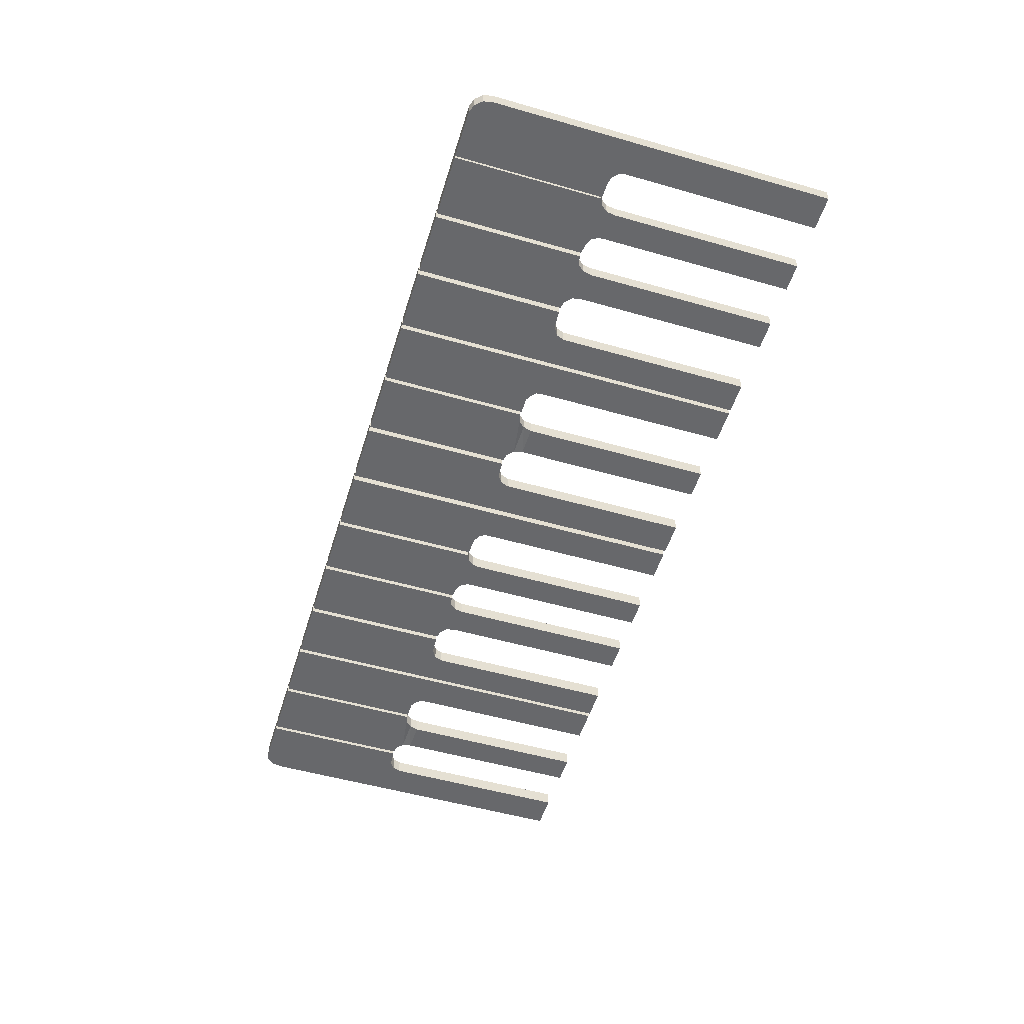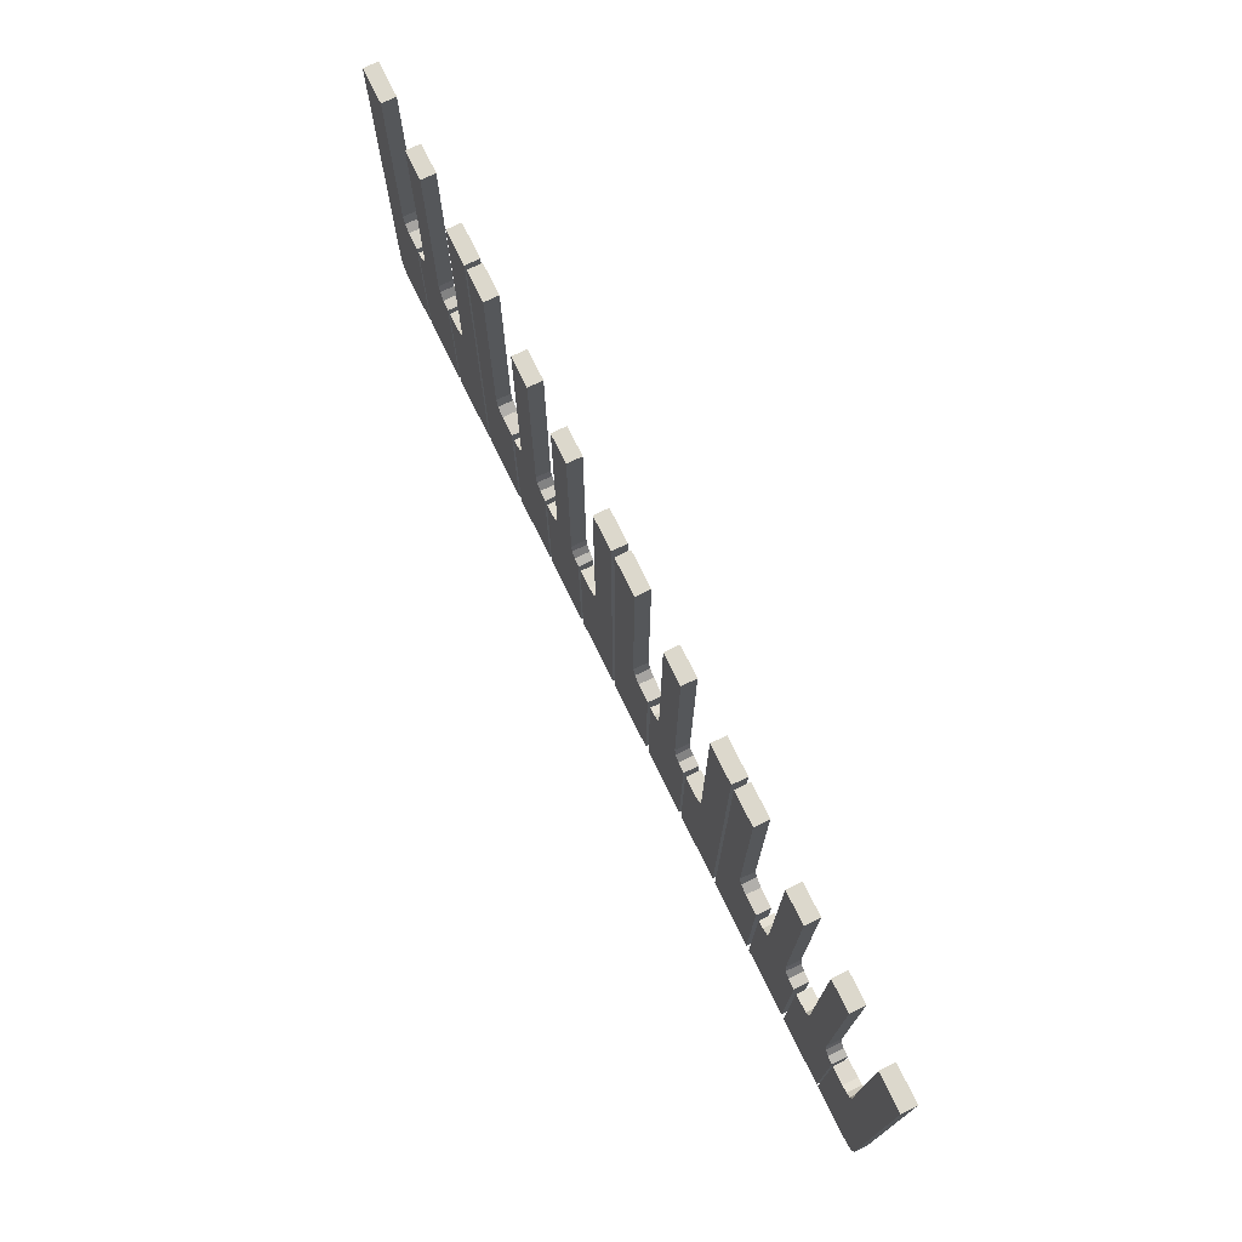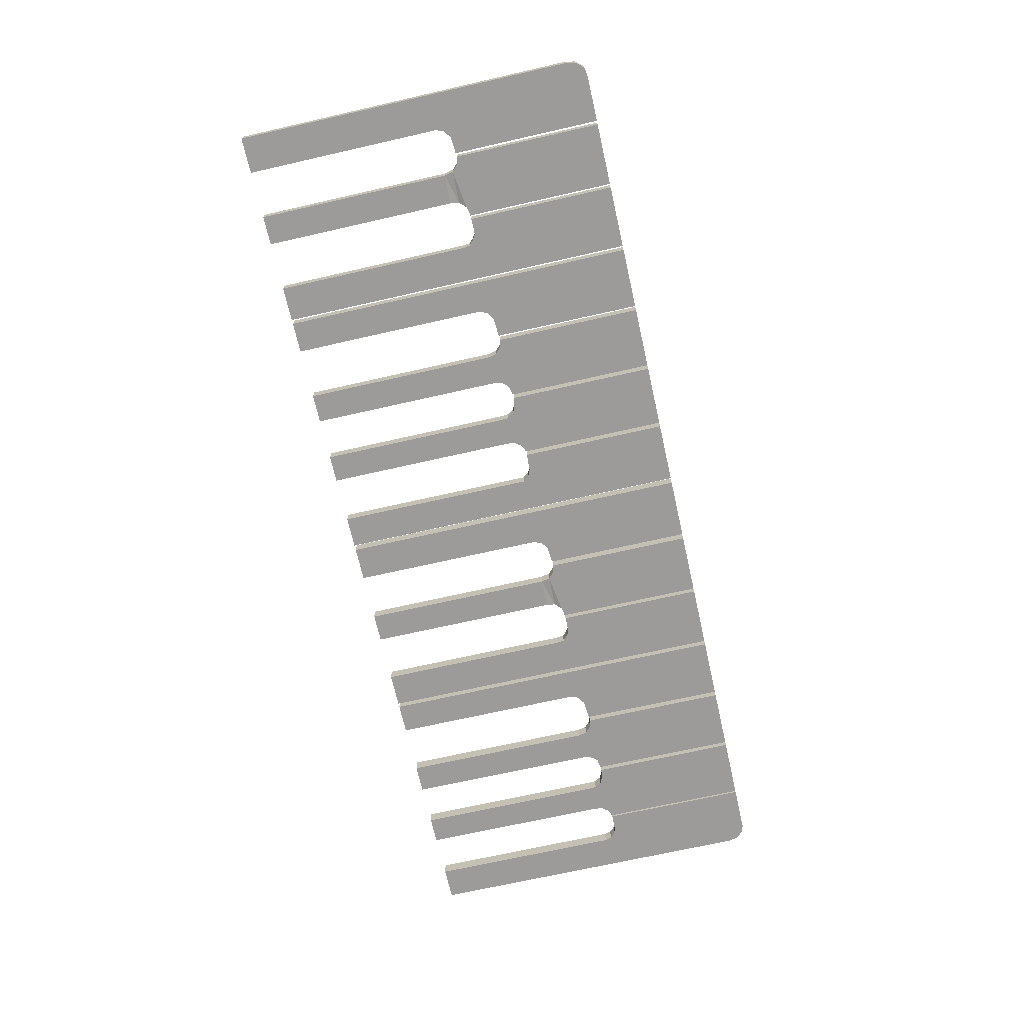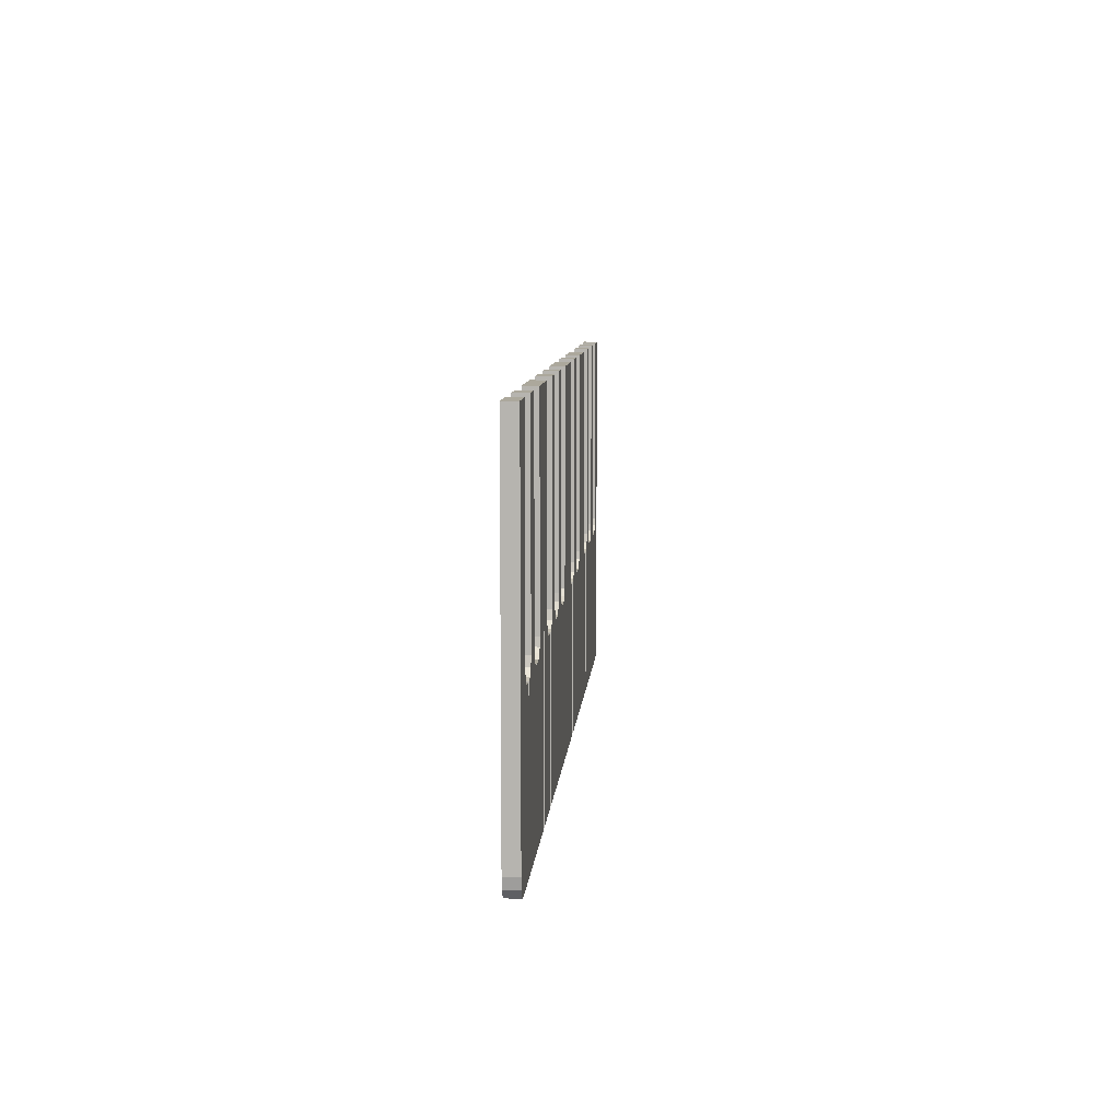
<metadata>
{"format":"obj","ext":"obj","renderer":"f3d","projection":"perspective","resolution":1024,"background":"white","views":[{"elev":-52.5,"azim":72.9,"up":"+Z"},{"elev":72.7,"azim":64.0,"up":"+Y"},{"elev":-69.7,"azim":-77.2,"up":"+Z"},{"elev":8.5,"azim":-85.7,"up":"+Y"}]}
</metadata>
<code>
o Wkey_1
v -0.906 0.285 0
v -0.906 -0.132 0
v -0.899 -0.149 0
v -0.884 -0.16 0
v -0.848 -0.163 0
v -0.848 -0.478 0
v -0.943 -0.478 0
v -0.964 -0.475 0
v -0.978 -0.458 0
v -0.982 -0.436 0
v -0.982 0.285 0
v -0.906 0.285 0.03
v -0.906 -0.132 0.03
v -0.899 -0.149 0.03
v -0.884 -0.16 0.03
v -0.848 -0.163 0.03
v -0.848 -0.478 0.03
v -0.943 -0.478 0.03
v -0.964 -0.475 0.03
v -0.978 -0.458 0.03
v -0.982 -0.436 0.03
v -0.982 0.285 0.03
f 10 2 3
f 14 15 21
f 1 13 2
f 1 22 12
f 11 21 22
f 10 20 21
f 9 19 20
f 8 18 19
f 7 17 18
f 6 16 17
f 5 15 16
f 4 14 15
f 3 13 14
f 4 5 10
f 5 6 10
f 6 7 10
f 7 8 9
f 10 7 9
f 10 11 2
f 11 1 2
f 3 4 10
f 20 21 18
f 21 22 13
f 22 12 13
f 21 13 14
f 18 21 17
f 18 19 20
f 16 17 21
f 15 16 21
f 1 12 13
f 1 11 22
f 11 10 21
f 10 9 20
f 9 8 19
f 8 7 18
f 7 6 17
f 6 5 16
f 5 4 15
f 4 3 14
f 3 2 13
o Wkey_3
v -0.641 0.285 0
v -0.641 -0.129 0
v -0.643 -0.146 0
v -0.653 -0.155 0
v -0.665 -0.163 0
v -0.7 -0.163 0
v -0.7 -0.478 0
v -0.567 -0.478 0
v -0.567 0.285 0
v -0.641 0.285 0.03
v -0.641 -0.129 0.03
v -0.643 -0.146 0.03
v -0.653 -0.155 0.03
v -0.665 -0.163 0.03
v -0.7 -0.163 0.03
v -0.7 -0.478 0.03
v -0.567 -0.478 0.03
v -0.567 0.285 0.03
f 25 35 26
f 31 32 23
f 30 40 31
f 26 36 27
f 27 37 28
f 28 38 29
f 23 33 24
f 24 34 25
f 29 39 30
f 34 33 39
f 30 25 26
f 25 34 35
f 31 40 32
f 30 39 40
f 26 35 36
f 27 36 37
f 28 37 38
f 23 32 33
f 24 33 34
f 29 38 39
f 33 32 40
f 40 39 33
f 39 38 36
f 34 39 35
f 38 37 36
f 36 35 39
f 27 28 29
f 29 30 27
f 30 31 24
f 25 30 24
f 31 23 24
f 26 27 30
o Wkey_4
v -0.558 0.285 0
v -0.558 -0.478 0
v -0.427 -0.478 0
v -0.428 -0.163 0
v -0.467 -0.16 0
v -0.485 -0.149 0
v -0.492 -0.132 0
v -0.492 0.285 0
v -0.558 0.285 0.03
v -0.558 -0.478 0.03
v -0.427 -0.478 0.03
v -0.428 -0.163 0.03
v -0.467 -0.16 0.03
v -0.485 -0.149 0.03
v -0.492 -0.132 0.03
v -0.492 0.285 0.03
f 45 52 44
f 43 50 42
f 48 55 47
f 46 53 45
f 44 51 43
f 42 49 41
f 48 49 41
f 47 54 46
f 46 45 42
f 50 54 55
f 45 53 52
f 43 51 50
f 48 56 55
f 46 54 53
f 44 52 51
f 42 50 49
f 48 56 49
f 47 55 54
f 42 41 47
f 41 48 47
f 44 43 45
f 43 42 45
f 42 47 46
f 56 49 55
f 49 50 55
f 50 51 53
f 51 52 53
f 50 53 54
o Wkey_5
v -0.3216 0.285 0
v -0.3216 -0.127 0
v -0.3176 -0.145 0
v -0.3056 -0.159 0
v -0.2856 -0.163 0
v -0.2856 -0.163 0
v -0.2856 -0.478 0
v -0.4176 -0.478 0
v -0.4176 -0.163 0
v -0.4016 -0.16 0
v -0.3876 -0.147 0
v -0.3836 -0.128 0
v -0.3836 0.285 0
v -0.3216 0.285 0.03
v -0.3216 -0.127 0.03
v -0.3176 -0.145 0.03
v -0.3056 -0.159 0.03
v -0.2856 -0.163 0.02981
v -0.2856 -0.163 0.03
v -0.2856 -0.478 0.03
v -0.4176 -0.478 0.03
v -0.4176 -0.163 0.03
v -0.4016 -0.16 0.03
v -0.3876 -0.147 0.03
v -0.3836 -0.128 0.03
v -0.3836 0.285 0.03
f 62 61 63
f 75 76 74
f 64 76 63
f 65 77 64
f 58 70 57
f 66 78 65
f 59 71 58
f 67 79 66
f 60 72 59
f 68 80 67
f 60 74 73
f 69 81 68
f 61 75 74
f 69 70 57
f 63 75 62
f 63 74 76
f 77 79 73
f 66 64 60
f 64 77 76
f 65 78 77
f 58 71 70
f 66 79 78
f 59 72 71
f 67 80 79
f 60 73 72
f 68 81 80
f 60 61 74
f 69 82 81
f 61 62 75
f 69 82 70
f 63 76 75
f 63 61 74
f 81 82 71
f 82 70 71
f 80 81 72
f 81 71 72
f 77 78 79
f 79 80 73
f 80 72 73
f 73 75 76
f 76 77 73
f 58 57 69
f 58 69 68
f 59 58 68
f 59 68 67
f 63 62 60
f 60 59 67
f 66 65 64
f 60 67 66
f 64 63 60
o Wkey_2
v -0.744 0.285 0
v -0.744 -0.127 0
v -0.74 -0.145 0.002476
v -0.728 -0.159 0
v -0.708 -0.163 0
v -0.708 -0.163 0
v -0.708 -0.478 0
v -0.84 -0.478 0
v -0.84 -0.163 0
v -0.824 -0.16 0
v -0.81 -0.147 0
v -0.806 -0.128 0
v -0.806 0.285 0
v -0.744 0.285 0.03
v -0.744 -0.127 0.03
v -0.74 -0.145 0.03
v -0.728 -0.159 0.03
v -0.708 -0.163 0.02981
v -0.708 -0.163 0.03
v -0.708 -0.478 0.03
v -0.84 -0.478 0.03
v -0.84 -0.163 0.03
v -0.824 -0.16 0.03
v -0.81 -0.147 0.03
v -0.806 -0.128 0.03
v -0.806 0.285 0.03
f 88 87 89
f 101 102 100
f 90 102 89
f 91 103 90
f 84 96 83
f 92 104 91
f 85 97 84
f 93 105 92
f 85 99 98
f 94 106 93
f 87 99 86
f 95 107 94
f 87 101 100
f 95 96 83
f 89 101 88
f 87 102 89
f 103 105 99
f 92 90 86
f 90 103 102
f 91 104 103
f 84 97 96
f 92 105 104
f 85 98 97
f 93 106 105
f 85 86 99
f 94 107 106
f 87 100 99
f 95 108 107
f 87 88 101
f 95 108 96
f 89 102 101
f 87 100 102
f 107 108 97
f 108 96 97
f 106 107 98
f 107 97 98
f 103 104 105
f 105 106 99
f 106 98 99
f 99 101 102
f 102 103 99
f 84 83 95
f 84 95 94
f 85 84 94
f 85 94 93
f 89 88 86
f 86 85 93
f 92 91 90
f 86 93 92
f 90 89 86
o Wkey_7
v -0.006 0.285 0
v -0.006 -0.478 0
v -0.136 -0.478 0
v -0.136 -0.163 0
v -0.099 -0.161 0
v -0.083 -0.154 0
v -0.074 -0.141 0
v -0.074 0.285 0
v -0.006 0.285 0.03
v -0.006 -0.478 0.03
v -0.136 -0.478 0.03
v -0.136 -0.163 0.03
v -0.099 -0.161 0.03
v -0.083 -0.154 0.03
v -0.074 -0.141 0.03
v -0.074 0.285 0.03
f 116 123 115
f 114 121 113
f 112 119 111
f 110 117 109
f 116 117 109
f 115 122 114
f 113 120 112
f 111 118 110
f 118 122 123
f 114 113 110
f 116 124 123
f 114 122 121
f 112 120 119
f 110 118 117
f 116 124 117
f 115 123 122
f 113 121 120
f 111 119 118
f 124 117 123
f 117 118 123
f 118 119 121
f 119 120 121
f 118 121 122
f 110 109 115
f 109 116 115
f 112 111 113
f 111 110 113
f 110 115 114
o Wkey_6
v -0.232 0.285 0
v -0.232 -0.124 0
v -0.233 -0.139 0
v -0.233 -0.139 0
v -0.241 -0.153 0
v -0.256 -0.16 0
v -0.277 -0.163 0
v -0.277 -0.478 0
v -0.145 -0.478 0
v -0.145 -0.163 0
v -0.16 -0.156 0
v -0.17 -0.143 0
v -0.173 -0.126 0
v -0.173 0.285 0
v -0.232 0.285 0.03
v -0.232 -0.124 0.03
v -0.233 -0.139 0.03
v -0.233 -0.139 0.03
v -0.241 -0.153 0.03
v -0.256 -0.16 0.03
v -0.277 -0.163 0.03
v -0.277 -0.478 0.03
v -0.145 -0.478 0.03
v -0.145 -0.163 0.03
v -0.16 -0.156 0.03
v -0.17 -0.143 0.03
v -0.173 -0.126 0.03
v -0.173 0.285 0.03
f 135 148 134
f 127 142 141
f 136 149 135
f 129 142 128
f 137 150 136
f 130 143 129
f 138 151 137
f 131 144 130
f 138 139 125
f 132 145 131
f 133 146 132
f 126 139 125
f 134 147 133
f 127 140 126
f 140 141 142
f 128 127 126
f 135 149 148
f 127 128 142
f 136 150 149
f 129 143 142
f 137 151 150
f 130 144 143
f 138 152 151
f 131 145 144
f 138 152 139
f 132 146 145
f 133 147 146
f 126 140 139
f 134 148 147
f 127 141 140
f 152 139 140
f 151 152 140
f 150 151 142
f 151 140 142
f 149 150 143
f 147 148 144
f 148 149 144
f 145 146 144
f 146 147 144
f 150 142 143
f 143 144 149
f 126 125 138
f 126 138 137
f 126 137 128
f 137 136 128
f 135 134 130
f 134 133 130
f 136 135 129
f 128 136 129
f 133 132 130
f 132 131 130
f 130 129 135
o Wkey_9
v 0.2445 0.285 0
v 0.2445 -0.127 0
v 0.2485 -0.145 0.002476
v 0.2605 -0.159 0
v 0.2805 -0.163 0
v 0.2805 -0.163 0
v 0.2805 -0.478 0
v 0.1485 -0.478 0
v 0.1485 -0.163 0
v 0.1645 -0.16 0
v 0.1785 -0.147 0
v 0.1825 -0.128 0
v 0.1825 0.285 0
v 0.2445 0.285 0.03
v 0.2445 -0.127 0.03
v 0.2485 -0.145 0.03
v 0.2605 -0.159 0.03
v 0.2805 -0.163 0.02981
v 0.2805 -0.163 0.03
v 0.2805 -0.478 0.03
v 0.1485 -0.478 0.03
v 0.1485 -0.163 0.03
v 0.1645 -0.16 0.03
v 0.1785 -0.147 0.03
v 0.1825 -0.128 0.03
v 0.1825 0.285 0.03
f 158 157 159
f 171 172 170
f 160 172 159
f 161 173 160
f 154 166 153
f 162 174 161
f 155 167 154
f 163 175 162
f 155 169 168
f 164 176 163
f 157 169 156
f 165 177 164
f 157 171 170
f 165 166 153
f 159 171 158
f 157 172 159
f 173 175 169
f 162 160 156
f 160 173 172
f 161 174 173
f 154 167 166
f 162 175 174
f 155 168 167
f 163 176 175
f 155 156 169
f 164 177 176
f 157 170 169
f 165 178 177
f 157 158 171
f 165 178 166
f 159 172 171
f 157 170 172
f 177 178 167
f 178 166 167
f 176 177 168
f 177 167 168
f 173 174 175
f 175 176 169
f 176 168 169
f 169 171 172
f 172 173 169
f 154 153 165
f 154 165 164
f 155 154 164
f 155 164 163
f 159 158 156
f 156 155 163
f 162 161 160
f 156 163 162
f 160 159 156
o Wkey_10
v 0.3475 0.285 0
v 0.3475 -0.129 0
v 0.3455 -0.146 0
v 0.3355 -0.155 0
v 0.3235 -0.163 0
v 0.2885 -0.163 0
v 0.2885 -0.478 0
v 0.4215 -0.478 0
v 0.4215 0.285 0
v 0.3475 0.285 0.03
v 0.3475 -0.129 0.03
v 0.3455 -0.146 0.03
v 0.3355 -0.155 0.03
v 0.3235 -0.163 0.03
v 0.2885 -0.163 0.03
v 0.2885 -0.478 0.03
v 0.4215 -0.478 0.03
v 0.4215 0.285 0.03
f 181 191 182
f 187 188 179
f 186 196 187
f 182 192 183
f 183 193 184
f 184 194 185
f 179 189 180
f 180 190 181
f 185 195 186
f 190 189 195
f 186 181 182
f 181 190 191
f 187 196 188
f 186 195 196
f 182 191 192
f 183 192 193
f 184 193 194
f 179 188 189
f 180 189 190
f 185 194 195
f 189 188 196
f 196 195 189
f 195 194 192
f 190 195 191
f 194 193 192
f 192 191 195
f 183 184 185
f 185 186 183
f 186 187 180
f 181 186 180
f 187 179 180
f 182 183 186
o Wkey_11
v 0.4305 0.285 0
v 0.4305 -0.478 0
v 0.5615 -0.478 0
v 0.5605 -0.163 0
v 0.5215 -0.16 0
v 0.5035 -0.149 0
v 0.4965 -0.132 0
v 0.4965 0.285 0
v 0.4305 0.285 0.03
v 0.4305 -0.478 0.03
v 0.5615 -0.478 0.03
v 0.5605 -0.163 0.03
v 0.5215 -0.16 0.03
v 0.5035 -0.149 0.03
v 0.4965 -0.132 0.03
v 0.4965 0.285 0.03
f 201 208 200
f 199 206 198
f 204 211 203
f 202 209 201
f 200 207 199
f 198 205 197
f 204 205 197
f 203 210 202
f 202 201 198
f 206 210 211
f 201 209 208
f 199 207 206
f 204 212 211
f 202 210 209
f 200 208 207
f 198 206 205
f 204 212 205
f 203 211 210
f 198 197 203
f 197 204 203
f 200 199 201
f 199 198 201
f 198 203 202
f 212 205 211
f 205 206 211
f 206 207 209
f 207 208 209
f 206 209 210
o Wkey_12
v 0.6669 0.285 0
v 0.6669 -0.127 0
v 0.6709 -0.145 0
v 0.6829 -0.159 0
v 0.7029 -0.163 0
v 0.7029 -0.163 0
v 0.7029 -0.478 0
v 0.5709 -0.478 0
v 0.5709 -0.163 0
v 0.5869 -0.16 0
v 0.6009 -0.147 0
v 0.6049 -0.128 0
v 0.6049 0.285 0
v 0.6669 0.285 0.03
v 0.6669 -0.127 0.03
v 0.6709 -0.145 0.03
v 0.6829 -0.159 0.03
v 0.7029 -0.163 0.02981
v 0.7029 -0.163 0.03
v 0.7029 -0.478 0.03
v 0.5709 -0.478 0.03
v 0.5709 -0.163 0.03
v 0.5869 -0.16 0.03
v 0.6009 -0.147 0.03
v 0.6049 -0.128 0.03
v 0.6049 0.285 0.03
f 218 217 219
f 231 232 230
f 220 232 219
f 221 233 220
f 214 226 213
f 222 234 221
f 215 227 214
f 223 235 222
f 216 228 215
f 224 236 223
f 216 230 229
f 225 237 224
f 217 231 230
f 225 226 213
f 219 231 218
f 219 230 232
f 233 235 229
f 222 220 216
f 220 233 232
f 221 234 233
f 214 227 226
f 222 235 234
f 215 228 227
f 223 236 235
f 216 229 228
f 224 237 236
f 216 217 230
f 225 238 237
f 217 218 231
f 225 238 226
f 219 232 231
f 219 217 230
f 237 238 227
f 238 226 227
f 236 237 228
f 237 227 228
f 233 234 235
f 235 236 229
f 236 228 229
f 229 231 232
f 232 233 229
f 214 213 225
f 214 225 224
f 215 214 224
f 215 224 223
f 219 218 216
f 216 215 223
f 222 221 220
f 216 223 222
f 220 219 216
o Wkey_13
v 0.7565 0.285 0
v 0.7565 -0.124 0
v 0.7555 -0.139 0
v 0.7555 -0.139 0
v 0.7475 -0.153 0
v 0.7325 -0.16 0
v 0.7115 -0.163 0
v 0.7115 -0.478 0
v 0.8435 -0.478 0
v 0.8435 -0.163 0
v 0.8285 -0.156 0
v 0.8185 -0.143 0
v 0.8155 -0.126 0
v 0.8155 0.285 0
v 0.7565 0.285 0.03
v 0.7565 -0.124 0.03
v 0.7555 -0.139 0.03
v 0.7555 -0.139 0.03
v 0.7475 -0.153 0.03
v 0.7325 -0.16 0.03
v 0.7115 -0.163 0.03
v 0.7115 -0.478 0.03
v 0.8435 -0.478 0.03
v 0.8435 -0.163 0.03
v 0.8285 -0.156 0.03
v 0.8185 -0.143 0.03
v 0.8155 -0.126 0.03
v 0.8155 0.285 0.03
f 249 262 248
f 241 256 255
f 250 263 249
f 243 256 242
f 251 264 250
f 244 257 243
f 252 265 251
f 245 258 244
f 252 253 239
f 246 259 245
f 247 260 246
f 240 253 239
f 248 261 247
f 241 254 240
f 254 255 256
f 242 241 240
f 249 263 262
f 241 242 256
f 250 264 263
f 243 257 256
f 251 265 264
f 244 258 257
f 252 266 265
f 245 259 258
f 252 266 253
f 246 260 259
f 247 261 260
f 240 254 253
f 248 262 261
f 241 255 254
f 266 253 254
f 265 266 254
f 264 265 256
f 265 254 256
f 263 264 257
f 261 262 258
f 262 263 258
f 259 260 258
f 260 261 258
f 264 256 257
f 257 258 263
f 240 239 252
f 240 252 251
f 240 251 242
f 251 250 242
f 249 248 244
f 248 247 244
f 250 249 243
f 242 250 243
f 247 246 244
f 246 245 244
f 244 243 249
o Wkey_8
v 0.005593 0.285 0
v 0.005593 -0.478 0
v 0.1376 -0.478 0
v 0.1376 -0.163 0
v 0.1016 -0.16 0
v 0.08659 -0.149 0
v 0.07959 -0.132 0
v 0.07959 0.285 0
v 0.005593 0.285 0.03
v 0.005593 -0.478 0.03
v 0.1376 -0.478 0.03
v 0.1376 -0.163 0.03
v 0.1016 -0.16 0.03
v 0.08659 -0.149 0.03
v 0.07959 -0.132 0.03
v 0.07959 0.285 0.03
f 274 281 273
f 272 279 271
f 270 277 269
f 268 275 267
f 274 275 267
f 273 280 272
f 271 278 270
f 269 276 268
f 276 280 281
f 272 271 268
f 274 282 281
f 272 280 279
f 270 278 277
f 268 276 275
f 274 282 275
f 273 281 280
f 271 279 278
f 269 277 276
f 282 275 281
f 275 276 281
f 276 277 279
f 277 278 279
f 276 279 280
f 268 267 273
f 267 274 273
f 270 269 271
f 269 268 271
f 268 273 272
o Wkey_14
v 0.91 0.285 0
v 0.91 -0.133 0
v 0.906 -0.147 0
v 0.896 -0.158 0
v 0.882 -0.162 0
v 0.847 -0.478 0
v 0.947 -0.478 0
v 0.964 -0.472 0
v 0.964 -0.472 0
v 0.977 -0.457 0
v 0.981 -0.438 0
v 0.981 0.285 0
v 0.847 -0.163 0
v 0.91 0.285 0.03
v 0.91 -0.133 0.03
v 0.906 -0.147 0.03
v 0.896 -0.158 0.03
v 0.882 -0.162 0.03
v 0.847 -0.478 0.03
v 0.947 -0.478 0.03
v 0.964 -0.472 0.03
v 0.964 -0.472 0.03
v 0.977 -0.457 0.03
v 0.981 -0.438 0.03
v 0.981 0.285 0.03
v 0.847 -0.163 0.03
f 286 298 285
f 294 306 293
f 287 299 286
f 295 300 287
f 288 308 295
f 294 296 283
f 289 301 288
f 290 302 289
f 290 304 303
f 284 296 283
f 292 304 291
f 285 297 284
f 293 305 292
f 302 304 305
f 292 290 289
f 286 299 298
f 294 307 306
f 287 300 299
f 295 308 300
f 288 301 308
f 294 307 296
f 289 302 301
f 290 303 302
f 290 291 304
f 284 297 296
f 292 305 304
f 285 298 297
f 293 306 305
f 307 296 297
f 306 307 297
f 308 301 300
f 301 302 306
f 300 301 306
f 299 300 306
f 306 297 298
f 298 299 306
f 305 306 302
f 302 303 304
f 284 283 294
f 294 293 284
f 293 292 289
f 284 293 285
f 285 293 286
f 286 293 287
f 287 293 288
f 288 295 287
f 288 293 289
f 292 291 290

</code>
